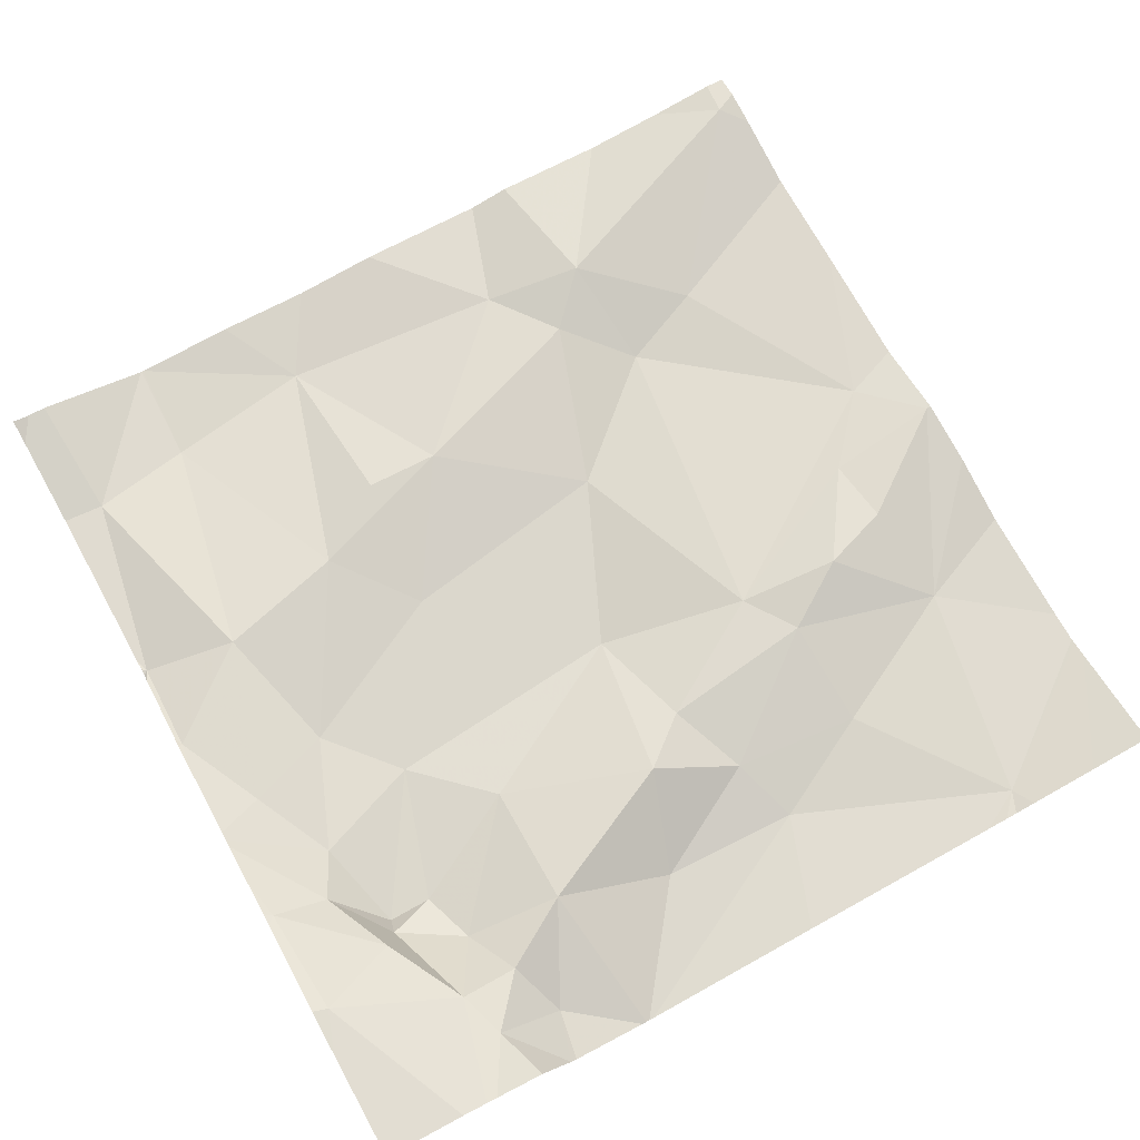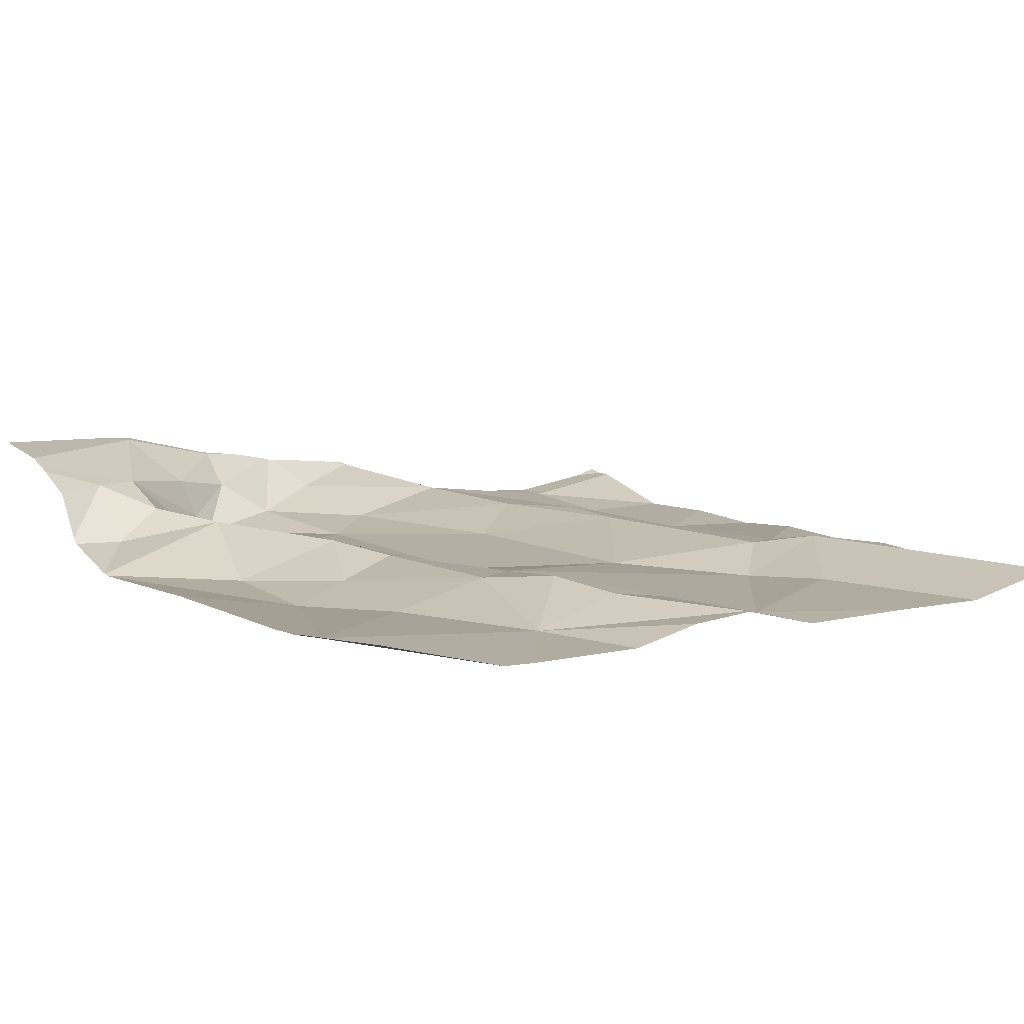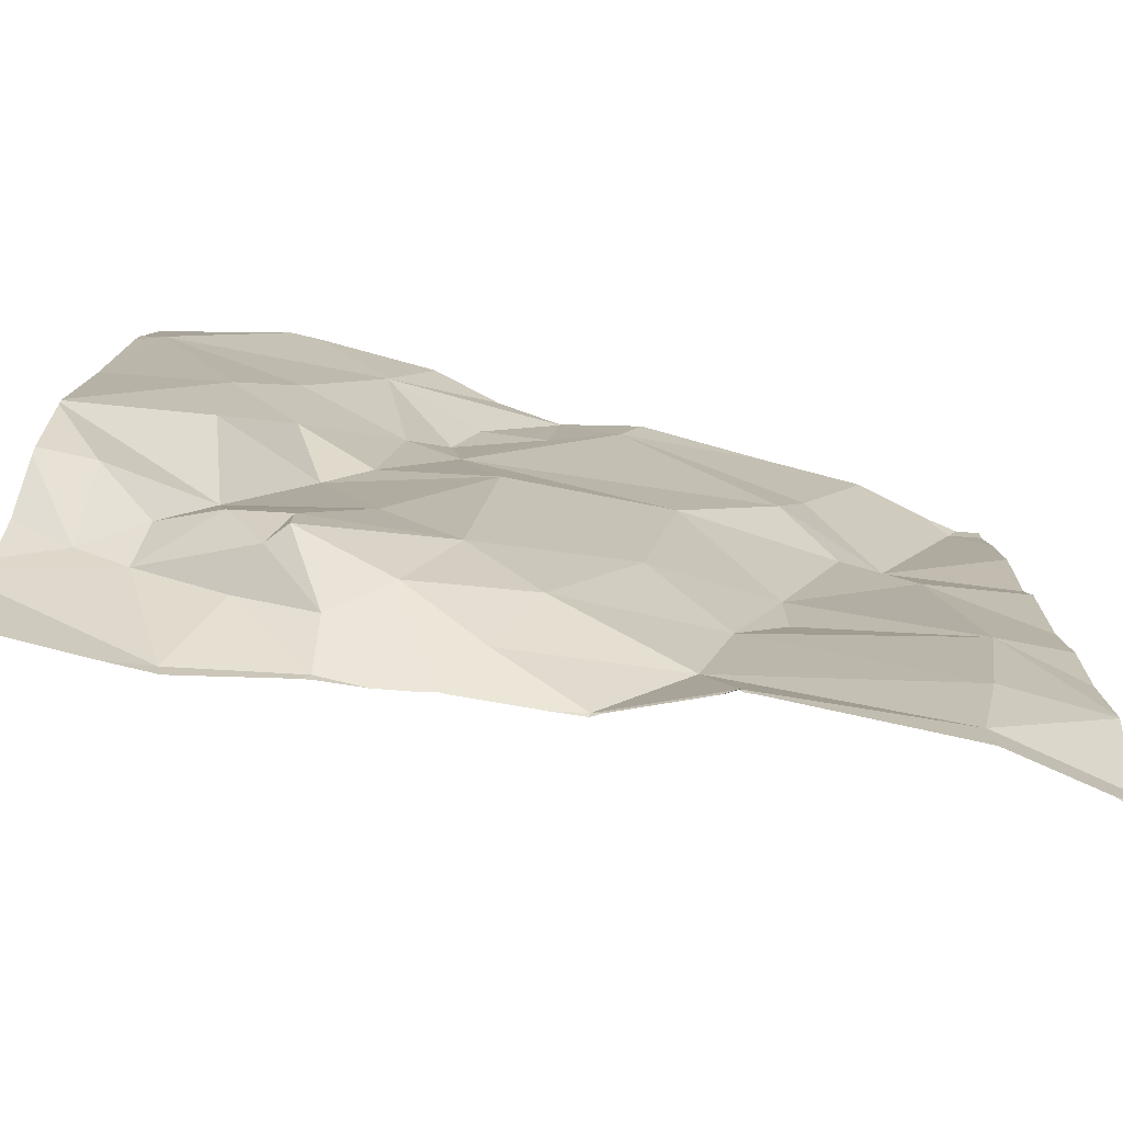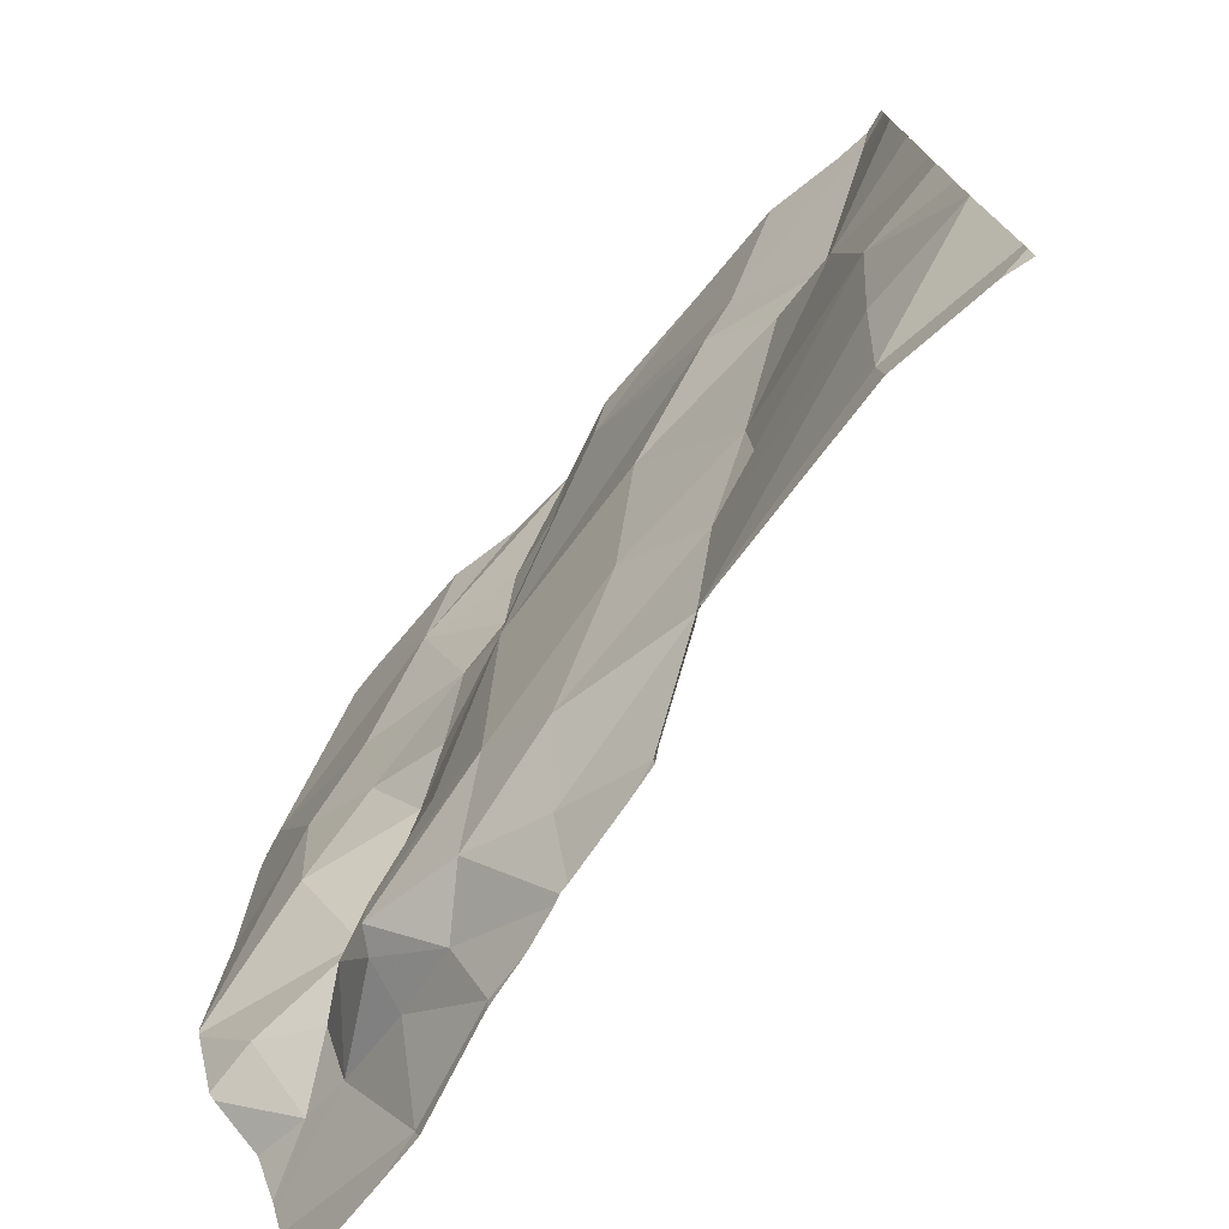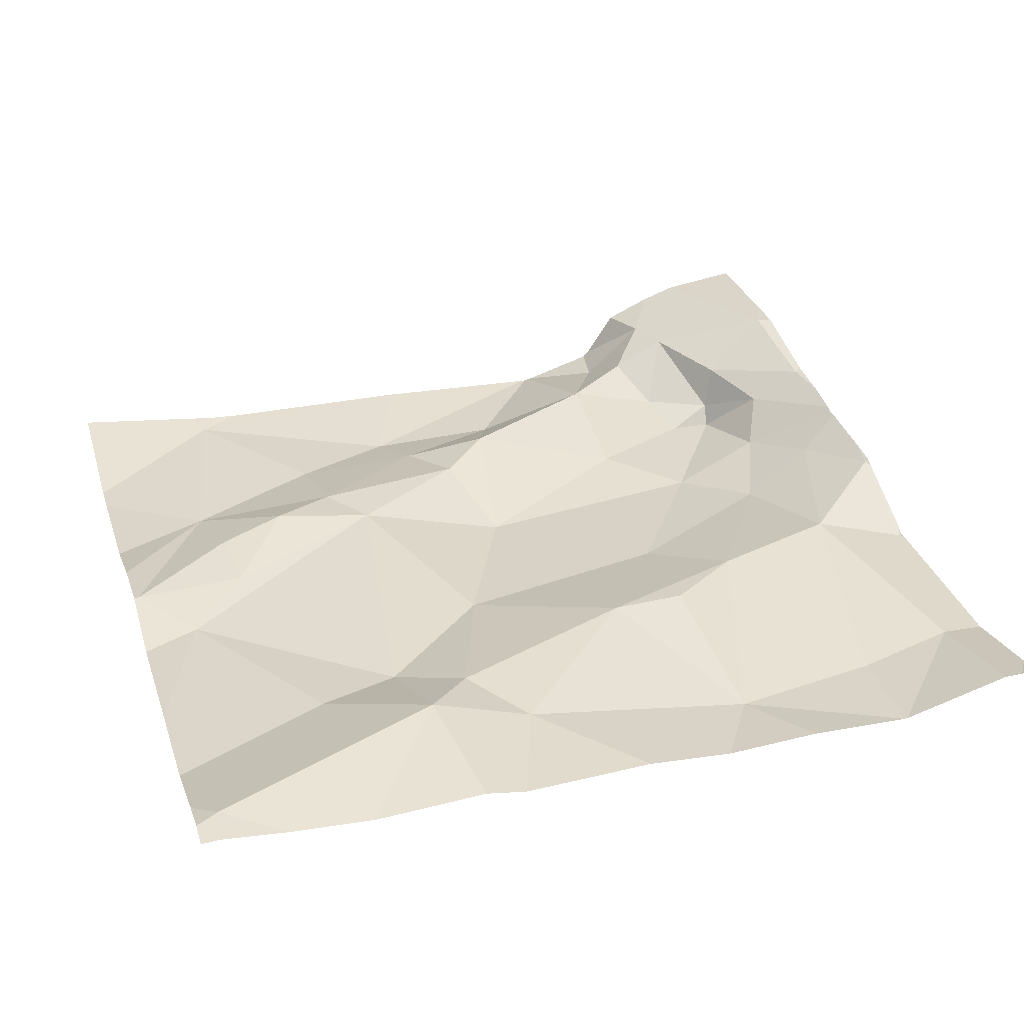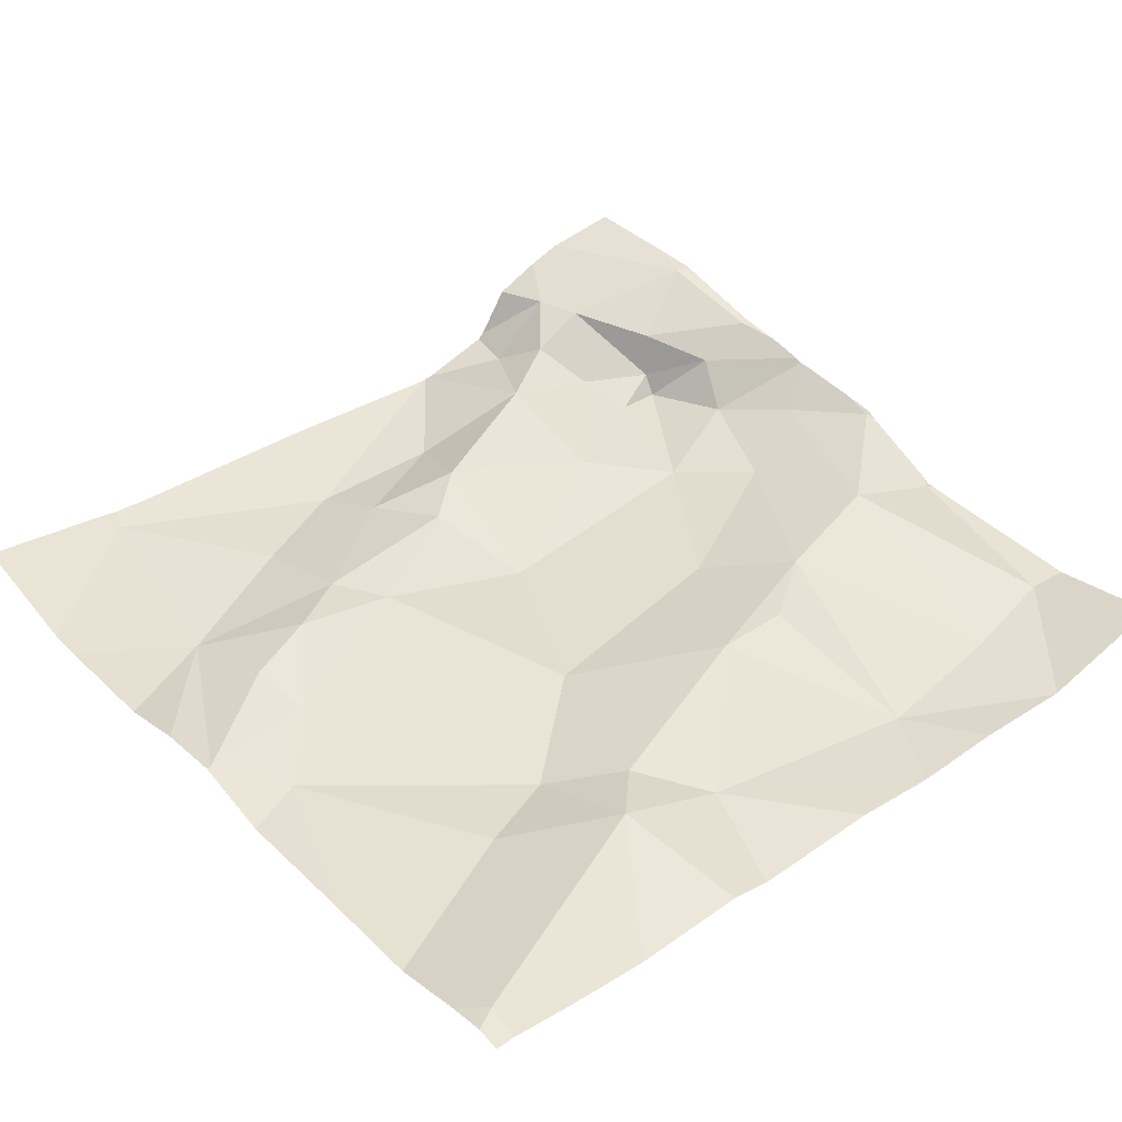
<metadata>
{"format":"obj","ext":"obj","renderer":"f3d","projection":"perspective","resolution":1024,"background":"white","views":[{"elev":73.5,"azim":61.1,"up":"+Z"},{"elev":7.9,"azim":145.8,"up":"+Z"},{"elev":-77.7,"azim":164.7,"up":"+Y"},{"elev":-75.7,"azim":-130.5,"up":"+Y"},{"elev":29.3,"azim":-106.8,"up":"+Z"},{"elev":37.6,"azim":-129.9,"up":"+Z"}]}
</metadata>
<code>
v -113.3 280.3 501.1
v -112.5 280.6 501.1
v -112.5 281.1 501.1
v -113.3 280.9 501.1
v -113.3 280.9 501.1
v -113.2 281 501.1
v -113 281.2 501.1
v -113.2 281.1 501.1
v -113.3 280.8 501.1
v -113.1 280.6 501.1
v -113.2 280.7 501.1
v -113.1 280.8 501.1
v -113.1 280.4 501.2
v -113.1 280.3 501.1
v -113.4 281.2 501.1
v -112.5 280.5 501.2
v -112.5 281.1 501.1
v -113.4 280.6 501.1
v -113.1 280.5 501.2
v -113.4 280.4 501.1
v -112.8 281.2 501.1
v -113.2 280.6 501.2
v -113.2 281.2 501.1
v -112.5 280.6 501.1
v -112.5 280.4 501.2
v -113.4 281.2 501.1
v -112.5 280.6 501.1
v -113.3 281.2 501.1
v -112.7 281.2 501.1
v -112.5 281.1 501.1
v -113.4 280.3 501.1
v -113 280.3 501.2
v -112.7 280.8 501.1
v -112.6 280.8 501.1
v -112.6 280.7 501.1
v -113.1 280.3 501.1
v -112.5 280.3 501.3
v -112.7 280.3 501.3
v -112.9 280.8 501.1
v -112.8 280.7 501.2
v -112.8 280.6 501.1
v -112.6 280.5 501.1
v -112.7 280.6 501.2
v -113 280.3 501.2
v -112.9 280.5 501.1
v -113 280.4 501.1
v -112.9 281.2 501.1
v -112.7 281.2 501.1
v -113 280.3 501.2
v -112.8 280.3 501.2
v -112.7 280.4 501.2
v -112.8 280.3 501.2
v -112.9 280.3 501.2
v -112.6 280.4 501.2
v -112.9 280.3 501.2
v -112.7 280.4 501.1
v -112.7 280.5 501.2
v -112.7 280.4 501.2
v -113.3 280.3 501.1
v -112.6 280.4 501.2
v -112.6 280.5 501.2
v -112.8 281.1 501.1
v -113 281.2 501.1
v -112.8 280.4 501.1
v -113.1 280.3 501.1
v -112.7 280.4 501.1
v -113.1 281.2 501.1
v -113 281.2 501.1
v -113 281.2 501.1
v -112.7 281 501.1
v -112.8 281 501.1
v -113 281.1 501.1
v -112.8 280.8 501.1
v -112.9 281.1 501.1
v -112.9 281 501.1
v -112.9 280.9 501.1
v -113.1 280.3 501.1
v -113.5 280.3 501.2
v -113.5 280.4 501.1
v -113.5 280.6 501.1
v -113.5 280.5 501.1
v -113.5 280.3 501.2
v -113.5 280.4 501.1
v -113.5 281.2 501.1
v -113.5 280.9 501.1
v -113.5 280.9 501.1
v -113.5 281.1 501.1
v -113.5 281.1 501.1
v -113.5 280.4 501.1
v -113.5 280.7 501.1
v -112.7 281.2 501.1
v -112.5 280.5 501.1
v -112.5 280.6 501.1
v -112.5 280.8 501.1
v -112.5 280.4 501.2
v -112.5 280.5 501.2
v -112.5 280.4 501.2
v -113.4 281.2 501.1
v -112.5 281.2 501.1
v -112.5 281 501.1
v -112.5 281.1 501.1
v -112.9 280.3 501.2
v -112.9 280.3 501.2
v -113.1 280.3 501.2
v -113 280.3 501.2
v -112.8 280.3 501.2
v -112.7 280.3 501.3
v -112.8 280.3 501.2
v -112.8 280.3 501.2
v -113.4 280.3 501.1
v -113.5 280.3 501.2
v -112.6 280.3 501.3
v -113.5 280.3 501.2
v -113.5 281.2 501.1
v -112.6 281.2 501.1
v -112.5 281.2 501.1
v -112.5 281.2 501.1
f 5 4 6
f 28 7 23
f 9 4 5
f 11 10 12
f 14 13 1
f 77 1 59
f 94 34 93
f 59 78 110
f 13 19 20
f 19 18 20
f 11 9 18
f 11 18 22
f 93 34 2
f 4 9 11
f 26 5 8
f 7 8 6
f 85 5 86
f 26 8 28
f 6 4 12
f 4 11 12
f 6 8 5
f 105 49 104
f 5 26 87
f 79 20 89
f 92 42 16
f 80 9 90
f 116 99 117
f 13 20 1
f 19 22 18
f 20 18 83
f 115 99 116
f 16 54 96
f 104 14 65
f 34 33 35
f 40 39 41
f 24 42 27
f 10 39 12
f 46 45 10
f 35 43 24
f 114 84 98
f 51 50 52
f 42 54 16
f 55 49 44
f 57 56 58
f 38 51 52
f 60 38 25
f 33 40 35
f 57 61 43
f 63 62 47
f 50 64 102
f 58 66 50
f 11 22 19
f 58 51 60
f 45 64 66
f 66 56 45
f 40 43 35
f 51 58 50
f 43 41 57
f 49 14 104
f 43 61 42
f 56 57 41
f 41 45 56
f 43 40 41
f 98 26 15
f 64 50 66
f 55 64 46
f 64 55 53
f 103 50 102
f 38 52 106
f 54 42 61
f 60 57 58
f 60 61 57
f 60 51 38
f 102 64 53
f 52 50 103
f 13 14 49
f 10 19 46
f 19 13 46
f 10 11 19
f 45 46 64
f 13 49 55
f 54 61 60
f 58 56 66
f 48 30 91
f 54 60 95
f 69 63 68
f 71 70 62
f 7 72 63
f 34 35 2
f 71 33 70
f 40 73 39
f 62 74 75
f 76 75 72
f 39 73 76
f 7 76 72
f 76 7 6
f 74 63 72
f 73 33 71
f 33 73 40
f 30 34 94
f 29 62 30
f 70 30 62
f 29 30 48
f 30 17 91
f 74 62 63
f 12 39 76
f 10 45 39
f 39 45 41
f 33 34 70
f 55 46 13
f 75 71 62
f 53 55 44
f 76 71 75
f 76 73 71
f 6 12 76
f 67 63 69
f 74 72 75
f 30 70 34
f 78 1 79
f 44 49 32
f 79 1 20
f 2 35 24
f 80 18 9
f 81 18 80
f 27 42 92
f 78 82 31
f 32 49 105
f 83 18 81
f 21 62 29
f 84 26 98
f 24 43 42
f 85 9 5
f 37 38 112
f 68 63 47
f 86 5 88
f 65 14 36
f 87 26 84
f 3 30 101
f 88 5 87
f 47 62 21
f 36 14 77
f 89 20 83
f 17 30 3
f 90 9 85
f 95 60 25
f 37 25 38
f 31 82 111
f 96 54 97
f 67 7 63
f 97 54 95
f 59 1 78
f 91 99 115
f 100 30 94
f 77 14 1
f 101 30 100
f 106 52 109
f 107 38 106
f 15 26 28
f 108 52 103
f 23 7 67
f 109 52 108
f 110 78 31
f 28 8 7
f 111 82 113
f 112 38 107
f 91 17 99

</code>
